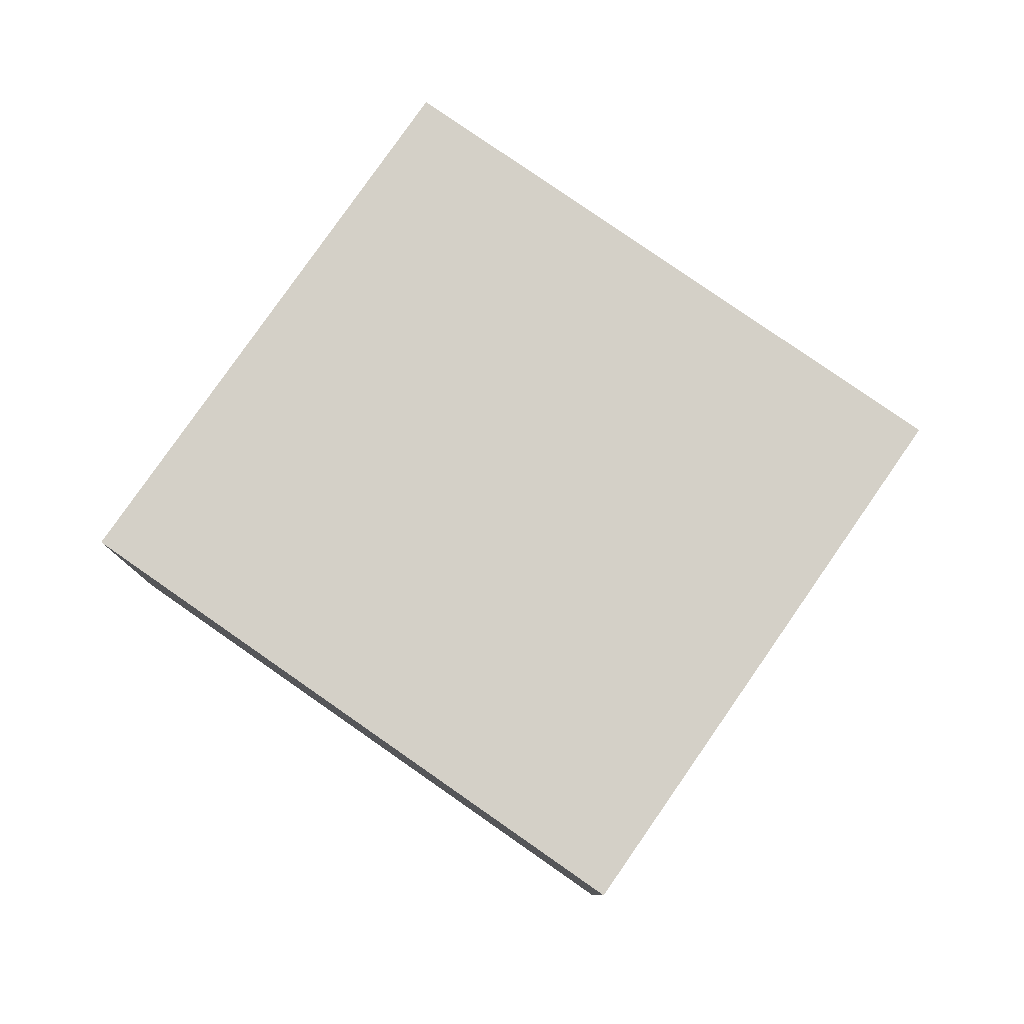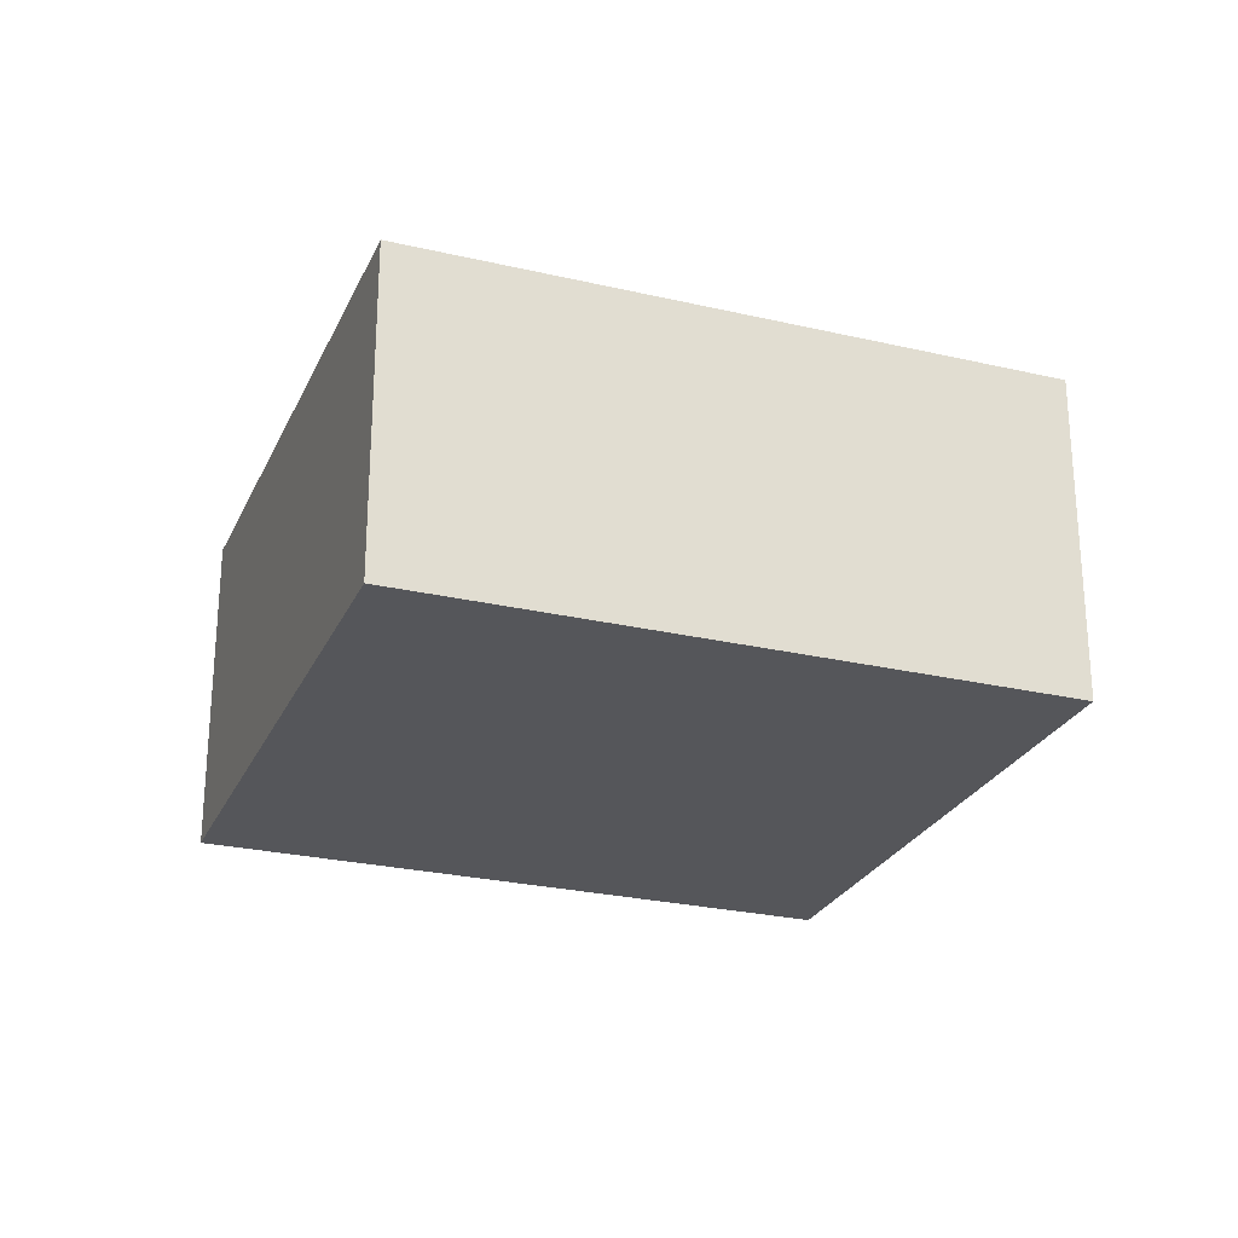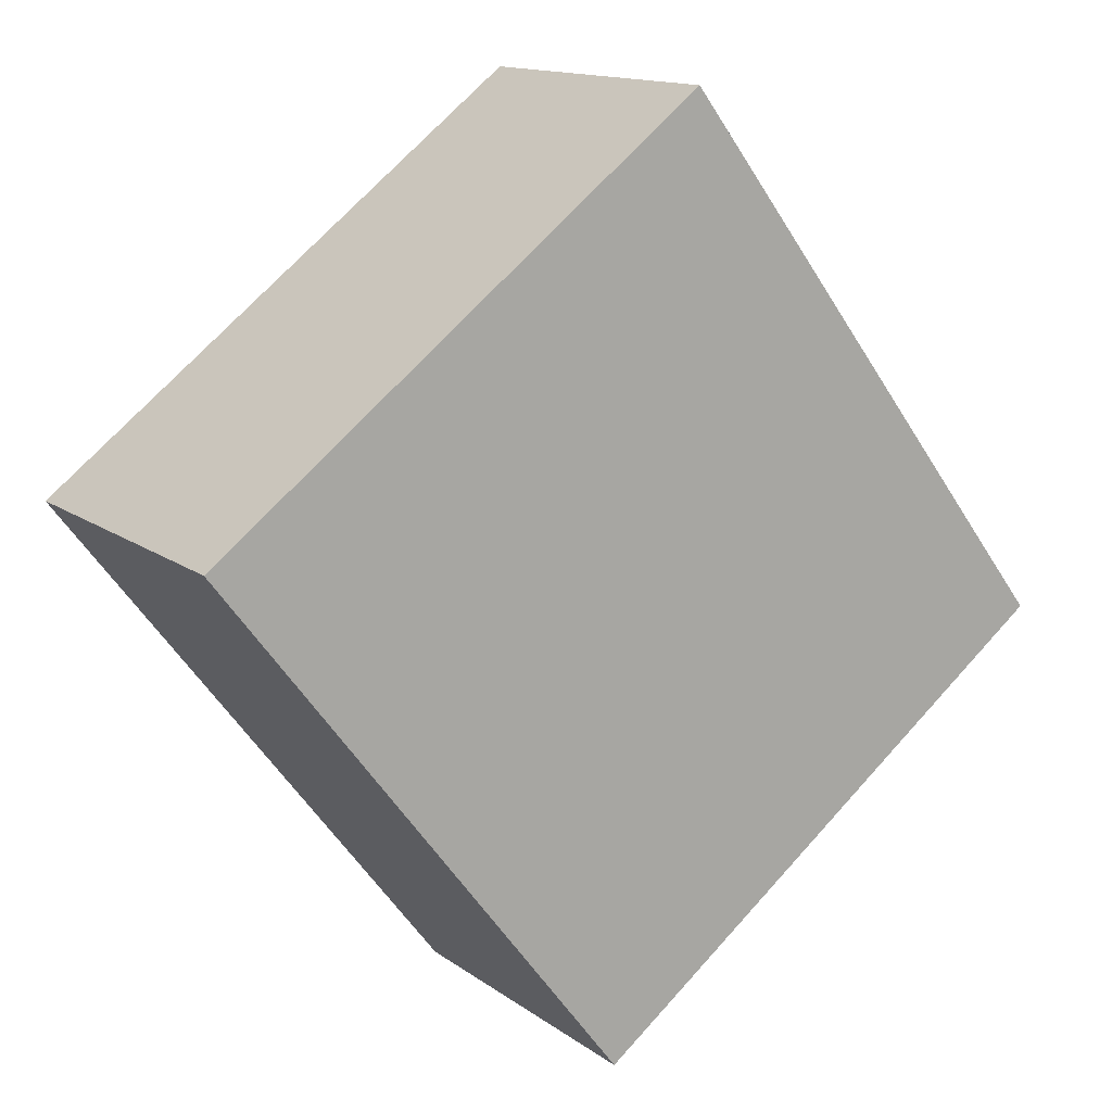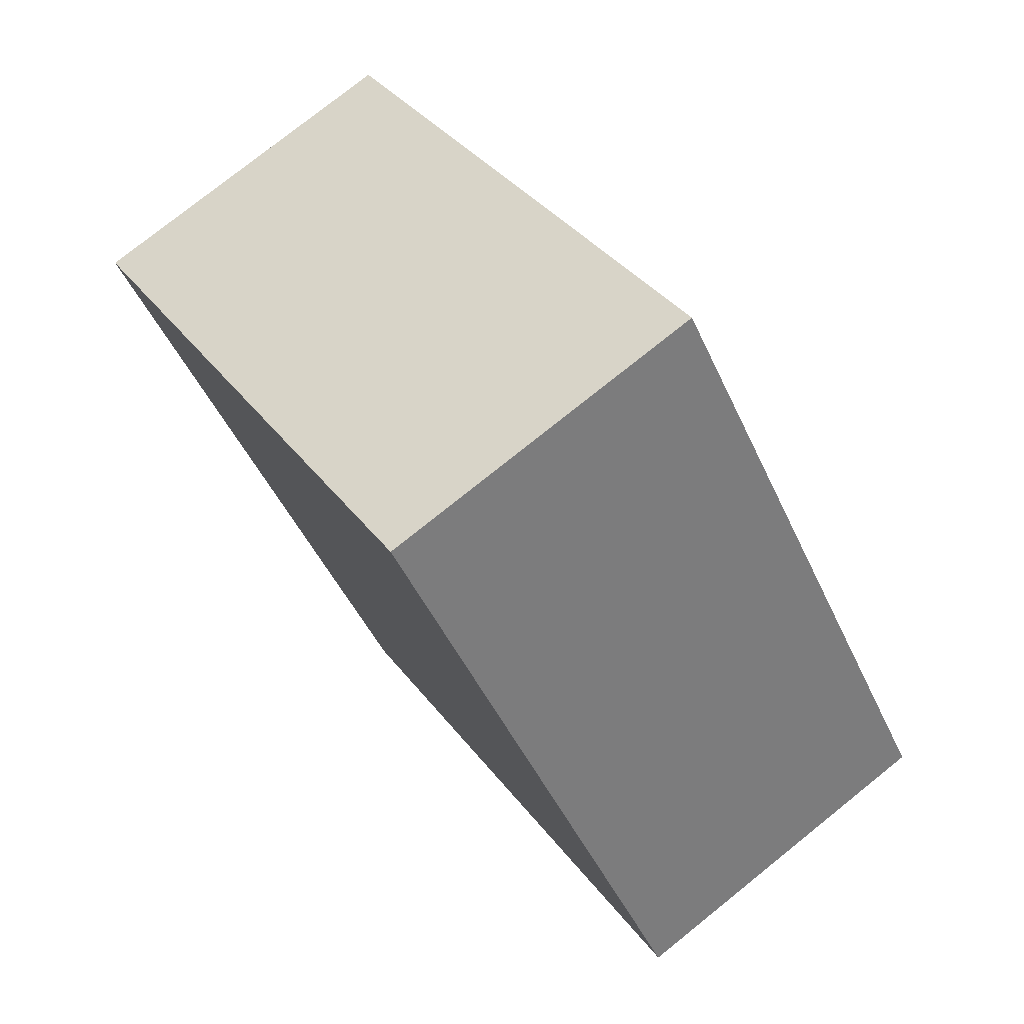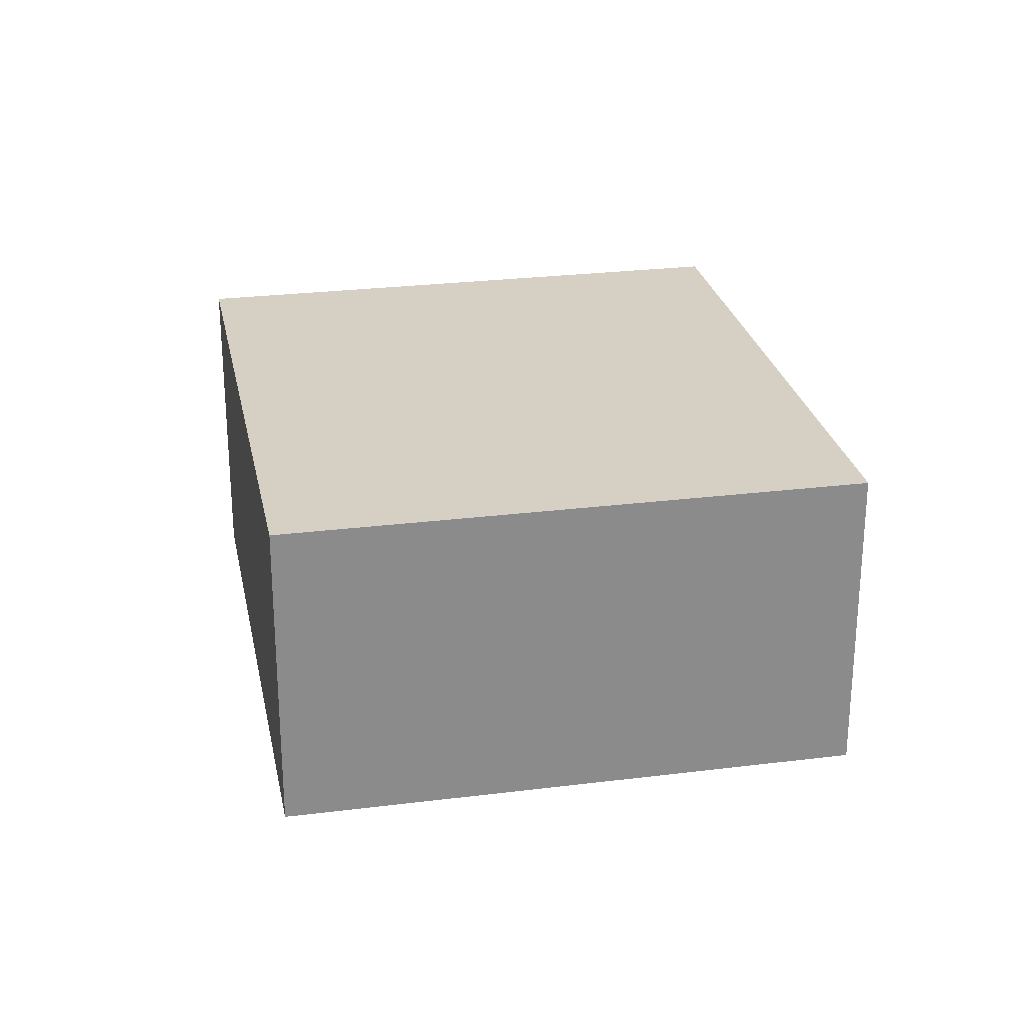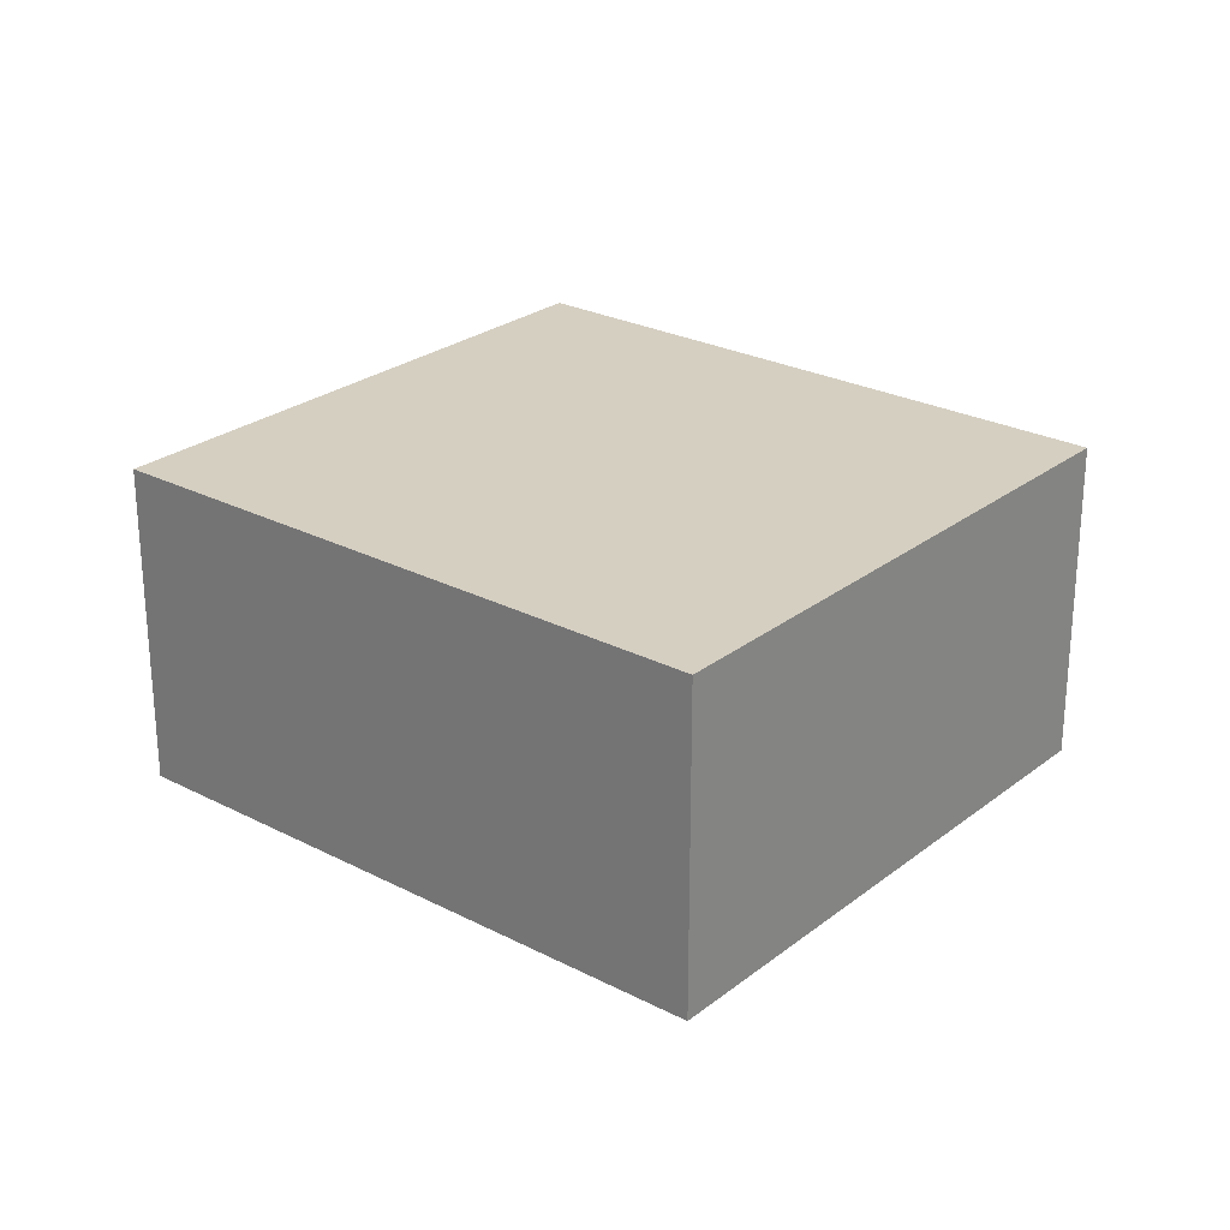
<metadata>
{"format":"obj","ext":"obj","renderer":"f3d","projection":"perspective","resolution":1024,"background":"white","views":[{"elev":80.0,"azim":-92.6,"up":"+Y"},{"elev":-26.0,"azim":32.2,"up":"+Y"},{"elev":13.8,"azim":-33.0,"up":"+Z"},{"elev":77.3,"azim":51.3,"up":"+Z"},{"elev":26.3,"azim":131.4,"up":"+Y"},{"elev":25.9,"azim":-88.0,"up":"+Y"}]}
</metadata>
<code>
v  0 3.497 2.141e-16
v  9.454 3.497 -1.633
v  4.28 3.497 -5.593
v  5.174 3.497 3.959
v  9.454 9.999e-17 -1.633
v  4.28 3.425e-16 -5.593
v  0 0 0
v  5.174 -2.424e-16 3.959
g defaultobject
f 1 2 3
f 2 1 4
f 5 3 2
f 3 5 6
f 6 1 3
f 1 6 7
f 7 4 1
f 4 7 8
f 8 2 4
f 2 8 5
f 8 6 5
f 6 8 7

</code>
